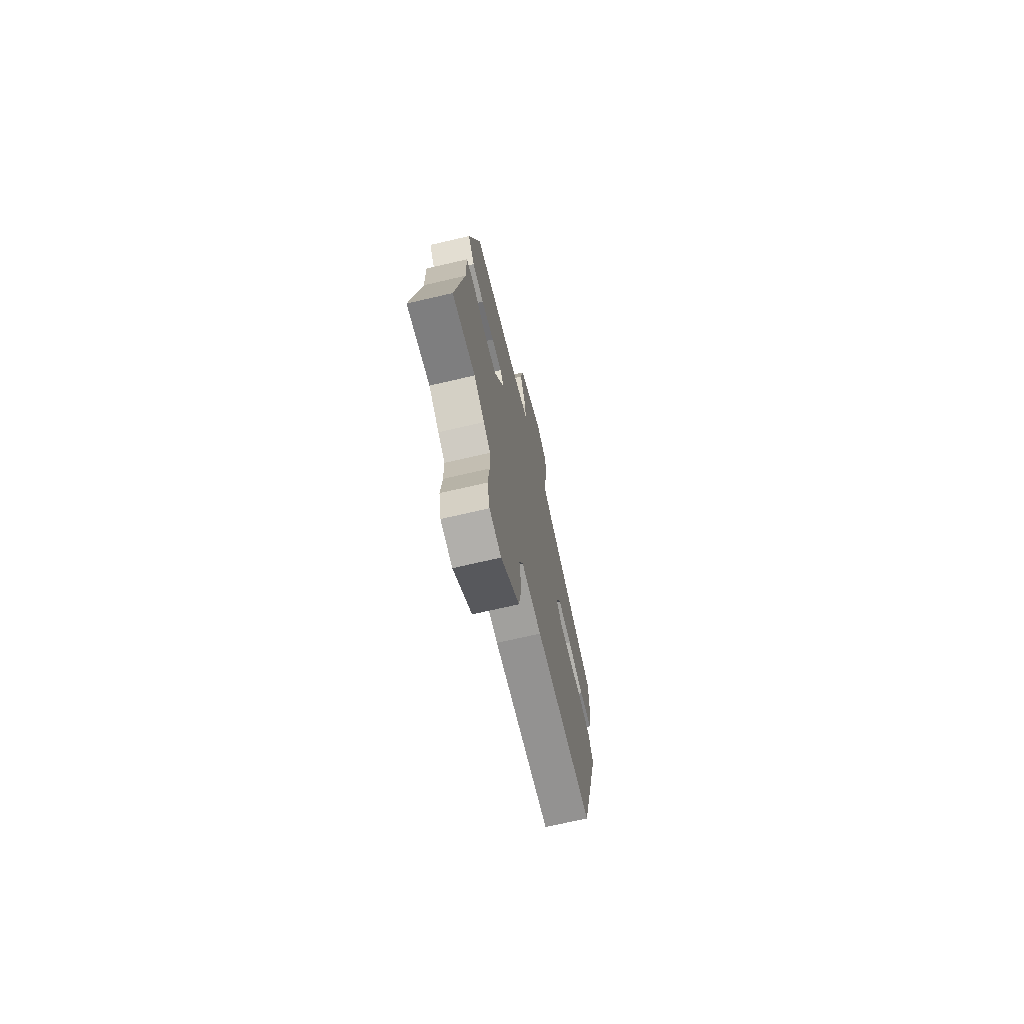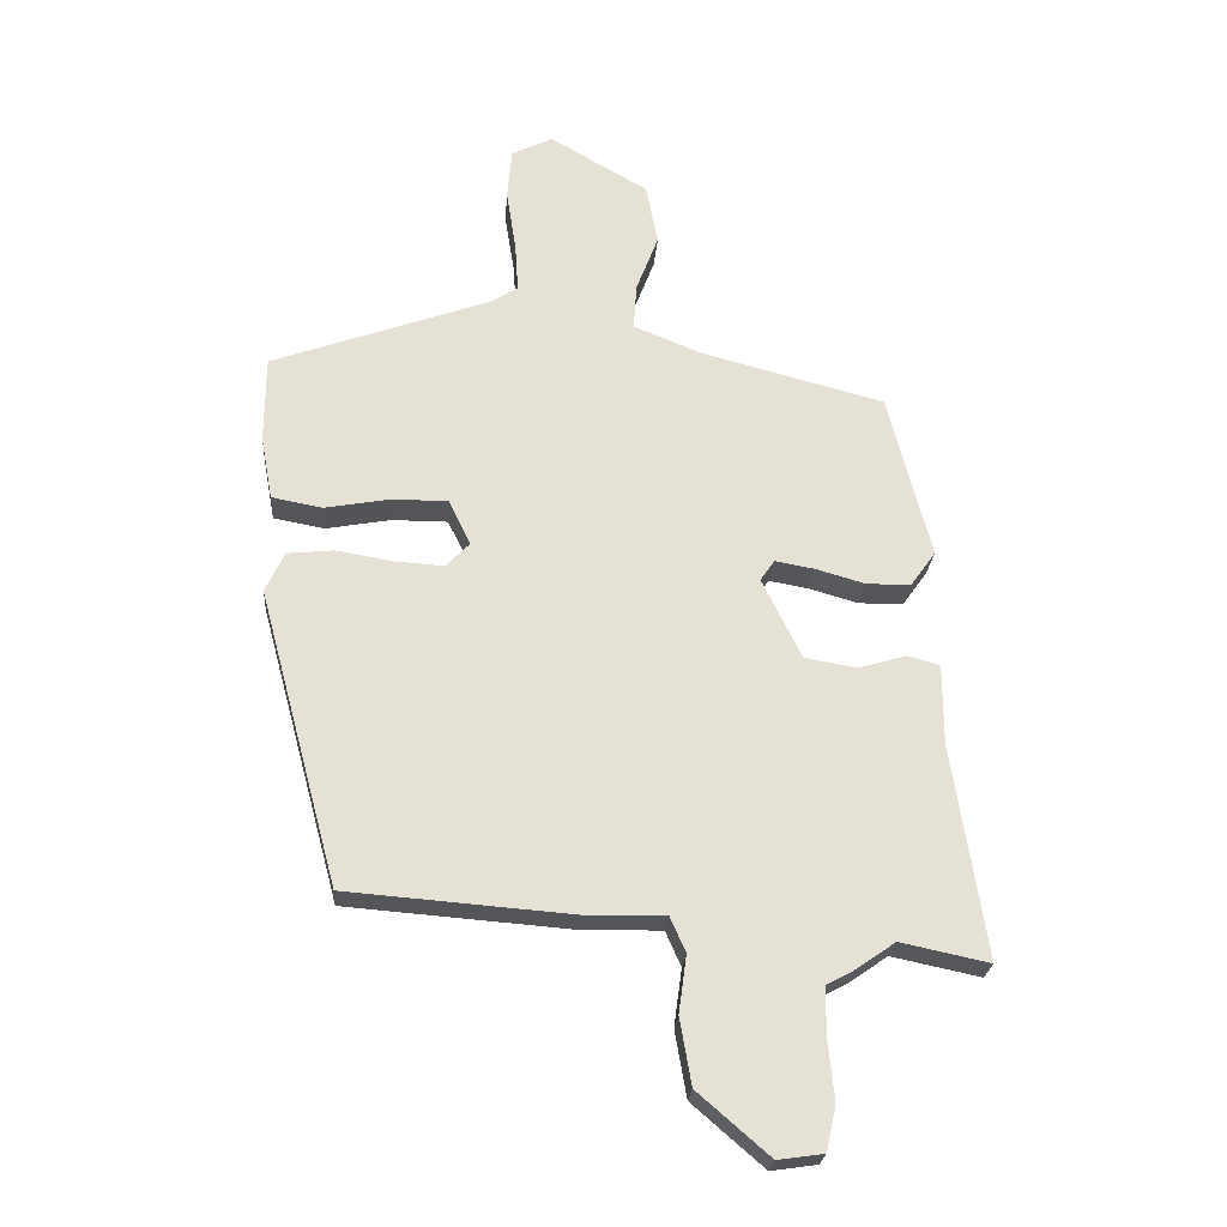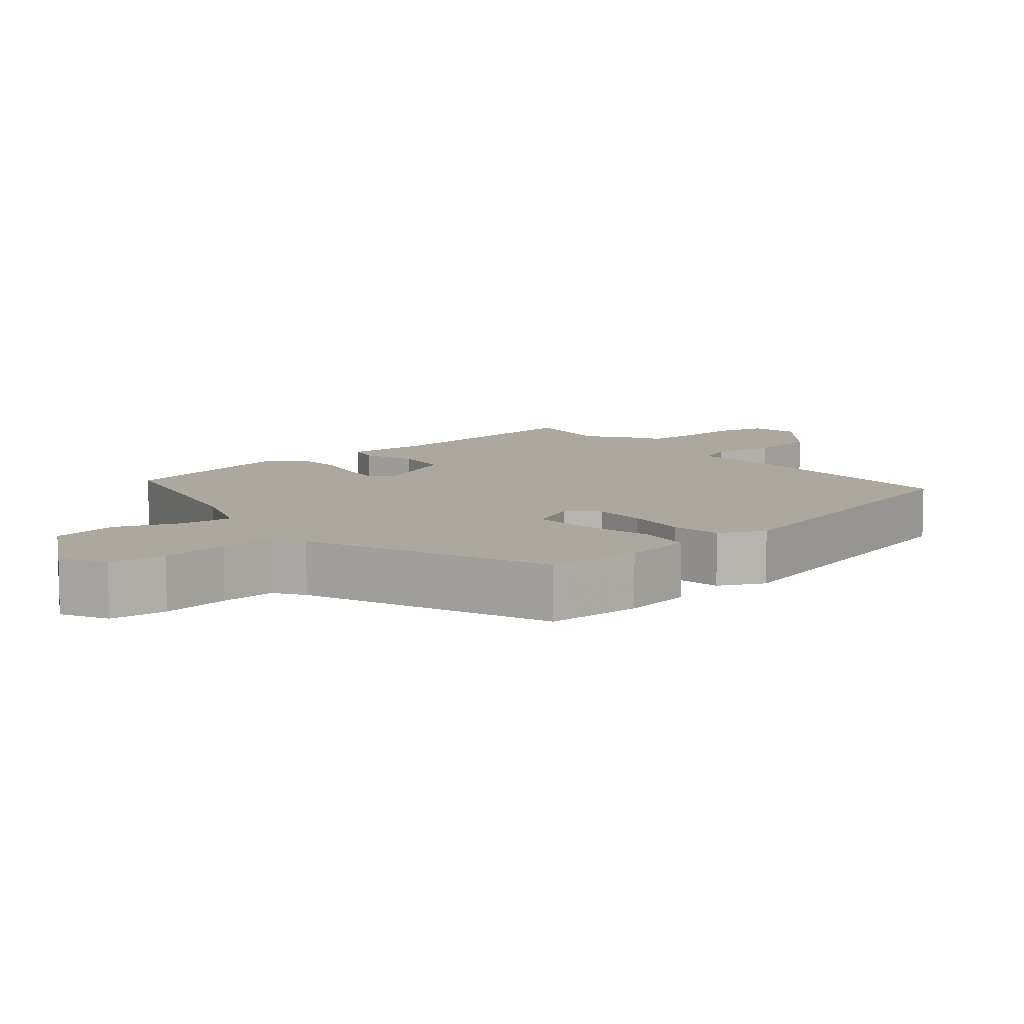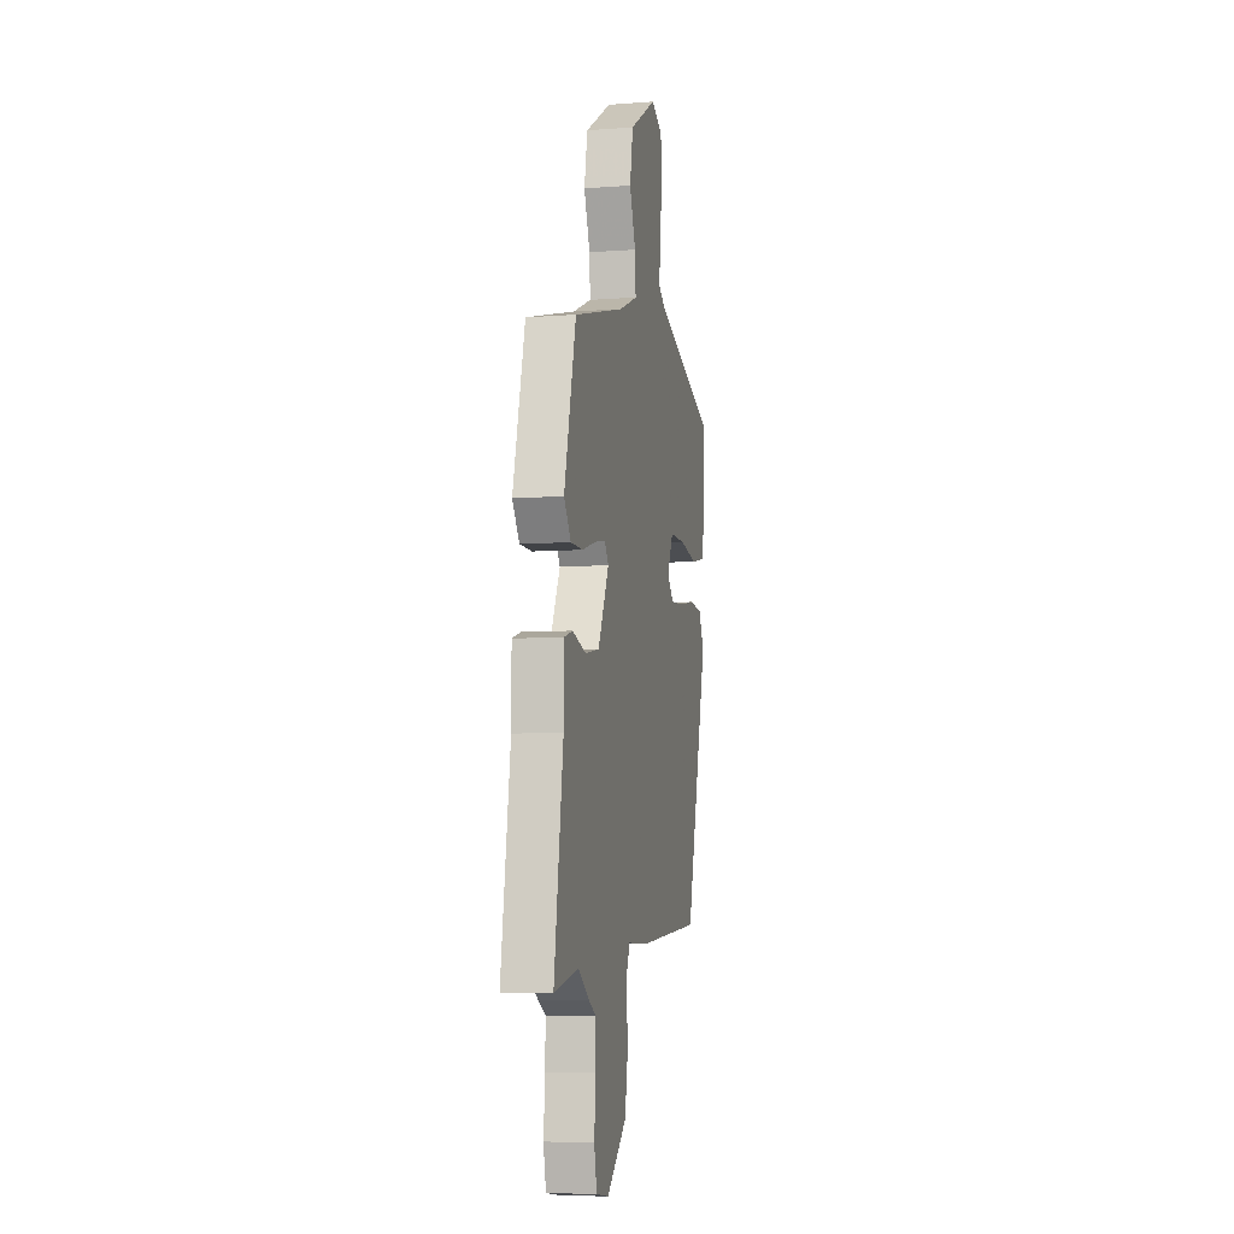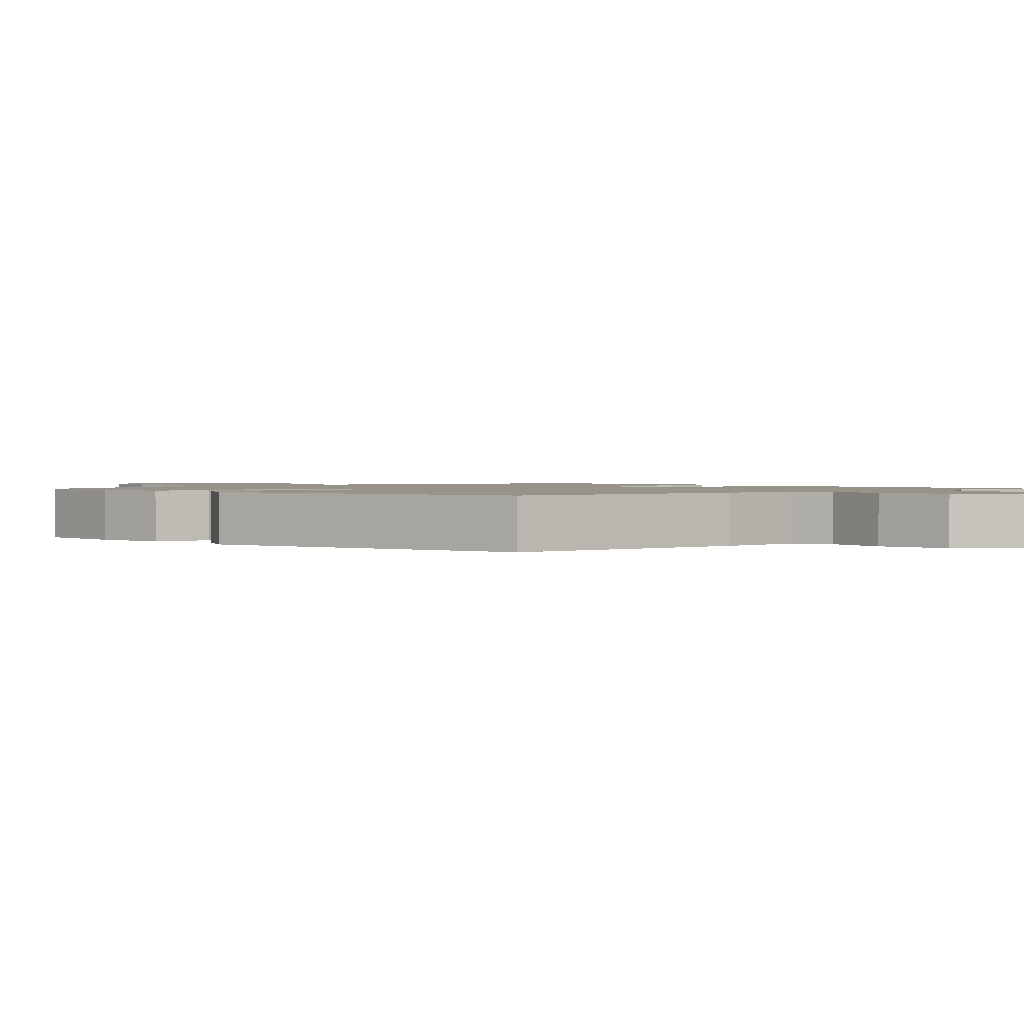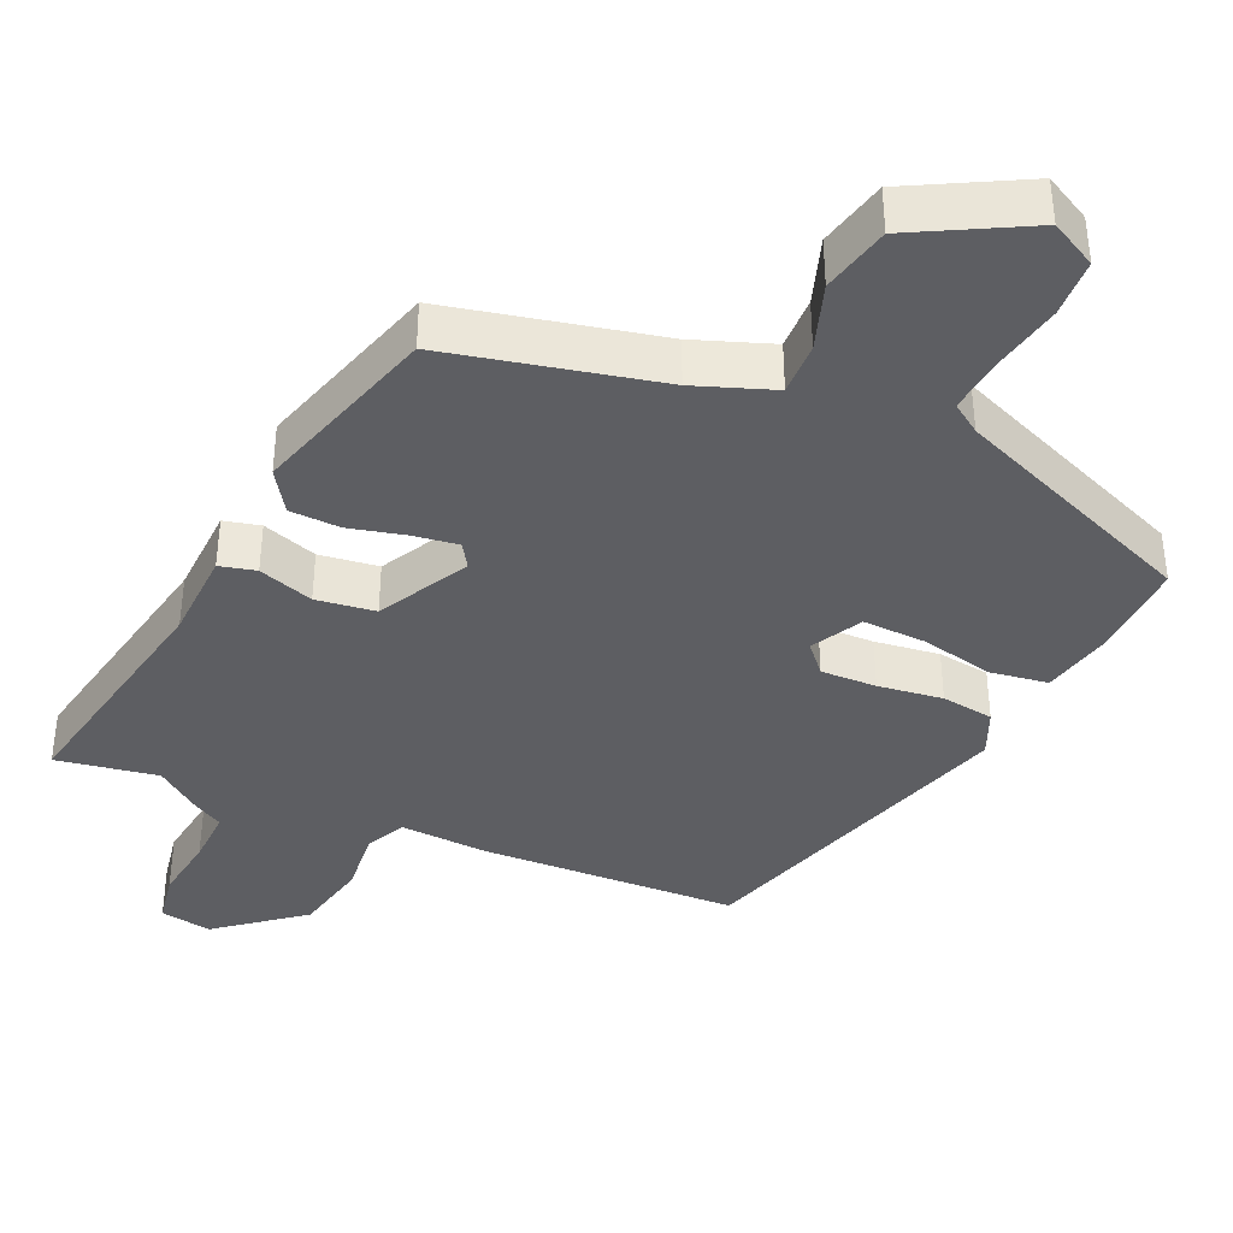
<metadata>
{"format":"obj","ext":"obj","renderer":"f3d","projection":"perspective","resolution":1024,"background":"white","views":[{"elev":-70.8,"azim":-76.9,"up":"+Z"},{"elev":-24.4,"azim":175.9,"up":"+Z"},{"elev":8.6,"azim":49.4,"up":"+Y"},{"elev":-6.9,"azim":-77.7,"up":"+Z"},{"elev":1.4,"azim":138.4,"up":"+Y"},{"elev":-38.8,"azim":-26.3,"up":"+Y"}]}
</metadata>
<code>
v 0.335 0.07 -0.434
v -0.015 0.07 -0.462
v -0.136 0.07 -0.46
v -0.16 0.07 -0.514
v -0.148 0.07 -0.603
v -0.166 0.07 -0.706
v -0.277 0.07 -0.802
v -0.348 0.07 -0.792
v -0.363 0.07 -0.723
v -0.354 0.07 -0.632
v -0.354 0.07 -0.556
v -0.396 0.07 -0.534
v -0.458 0.07 -0.491
v -0.595 0.07 -0.52
v -0.544 0.07 -0.188
v -0.544 0.07 -0.064
v -0.495 0.07 -0.05
v -0.419 0.07 -0.072
v -0.339 0.07 -0.058
v -0.278 0.07 0.067
v -0.3 0.07 0.099
v -0.361 0.07 0.088
v -0.437 0.07 0.066
v -0.506 0.07 0.066
v -0.545 0.07 0.121
v -0.479 0.07 0.379
v -0.194 0.07 0.455
v -0.089 0.07 0.498
v -0.094 0.07 0.57
v -0.128 0.07 0.659
v -0.11 0.07 0.754
v 0.042 0.07 0.843
v 0.106 0.07 0.812
v 0.113 0.07 0.733
v 0.098 0.07 0.637
v 0.093 0.07 0.56
v 0.134 0.07 0.534
v 0.474 0.07 0.412
v 0.475 0.07 0.278
v 0.457 0.07 0.179
v 0.378 0.07 0.164
v 0.278 0.07 0.182
v 0.191 0.07 0.182
v 0.157 0.07 0.112
v 0.193 0.07 0.074
v 0.269 0.07 0.079
v 0.357 0.07 0.094
v 0.429 0.07 0.087
v 0.459 0.07 0.025
v 0.335 0 -0.434
v -0.015 0 -0.462
v -0.136 0 -0.46
v -0.16 0 -0.514
v -0.148 0 -0.603
v -0.166 0 -0.706
v -0.277 0 -0.802
v -0.348 0 -0.792
v -0.363 0 -0.723
v -0.354 0 -0.632
v -0.354 0 -0.556
v -0.396 0 -0.534
v -0.458 0 -0.491
v -0.595 0 -0.52
v -0.544 0 -0.188
v -0.544 0 -0.064
v -0.495 0 -0.05
v -0.419 0 -0.072
v -0.339 0 -0.058
v -0.278 0 0.067
v -0.3 0 0.099
v -0.361 0 0.088
v -0.437 0 0.066
v -0.506 0 0.066
v -0.545 0 0.121
v -0.479 0 0.379
v -0.194 0 0.455
v -0.089 0 0.498
v -0.094 0 0.57
v -0.128 0 0.659
v -0.11 0 0.754
v 0.042 0 0.843
v 0.106 0 0.812
v 0.113 0 0.733
v 0.098 0 0.637
v 0.093 0 0.56
v 0.134 0 0.534
v 0.474 0 0.412
v 0.475 0 0.278
v 0.457 0 0.179
v 0.378 0 0.164
v 0.278 0 0.182
v 0.191 0 0.182
v 0.157 0 0.112
v 0.193 0 0.074
v 0.269 0 0.079
v 0.357 0 0.094
v 0.429 0 0.087
v 0.459 0 0.025
f 46 47 48 49
f 45 46 49 1
f 44 45 1 2
f 39 40 41 42
f 37 38 39 42
f 36 37 42 43
f 32 33 34 35
f 32 35 36
f 29 30 31 32
f 28 29 32 36
f 27 28 36 43
f 22 23 24 25
f 21 22 25 26
f 20 21 26 27
f 15 16 17 18
f 13 14 15 18
f 11 12 13 18
f 11 18 19
f 10 11 19 20
f 4 5 6 7
f 4 7 8 9
f 44 2 3
f 27 43 44 3
f 9 10 20 27
f 3 4 9 27
f 98 97 96 95
f 50 98 95 94
f 51 50 94 93
f 91 90 89 88
f 91 88 87 86
f 92 91 86 85
f 84 83 82 81
f 85 84 81
f 81 80 79 78
f 85 81 78 77
f 92 85 77 76
f 74 73 72 71
f 75 74 71 70
f 76 75 70 69
f 67 66 65 64
f 67 64 63 62
f 67 62 61 60
f 68 67 60
f 69 68 60 59
f 56 55 54 53
f 58 57 56 53
f 52 51 93
f 52 93 92 76
f 76 69 59 58
f 76 58 53 52
f 1 50 51 2
f 2 51 52 3
f 3 52 53 4
f 4 53 54 5
f 5 54 55 6
f 6 55 56 7
f 7 56 57 8
f 8 57 58 9
f 9 58 59 10
f 10 59 60 11
f 11 60 61 12
f 12 61 62 13
f 13 62 63 14
f 14 63 64 15
f 15 64 65 16
f 16 65 66 17
f 17 66 67 18
f 18 67 68 19
f 19 68 69 20
f 20 69 70 21
f 21 70 71 22
f 22 71 72 23
f 23 72 73 24
f 24 73 74 25
f 25 74 75 26
f 26 75 76 27
f 27 76 77 28
f 28 77 78 29
f 29 78 79 30
f 30 79 80 31
f 31 80 81 32
f 32 81 82 33
f 33 82 83 34
f 34 83 84 35
f 35 84 85 36
f 36 85 86 37
f 37 86 87 38
f 38 87 88 39
f 39 88 89 40
f 40 89 90 41
f 41 90 91 42
f 42 91 92 43
f 43 92 93 44
f 44 93 94 45
f 45 94 95 46
f 46 95 96 47
f 47 96 97 48
f 48 97 98 49
f 49 98 50 1

</code>
